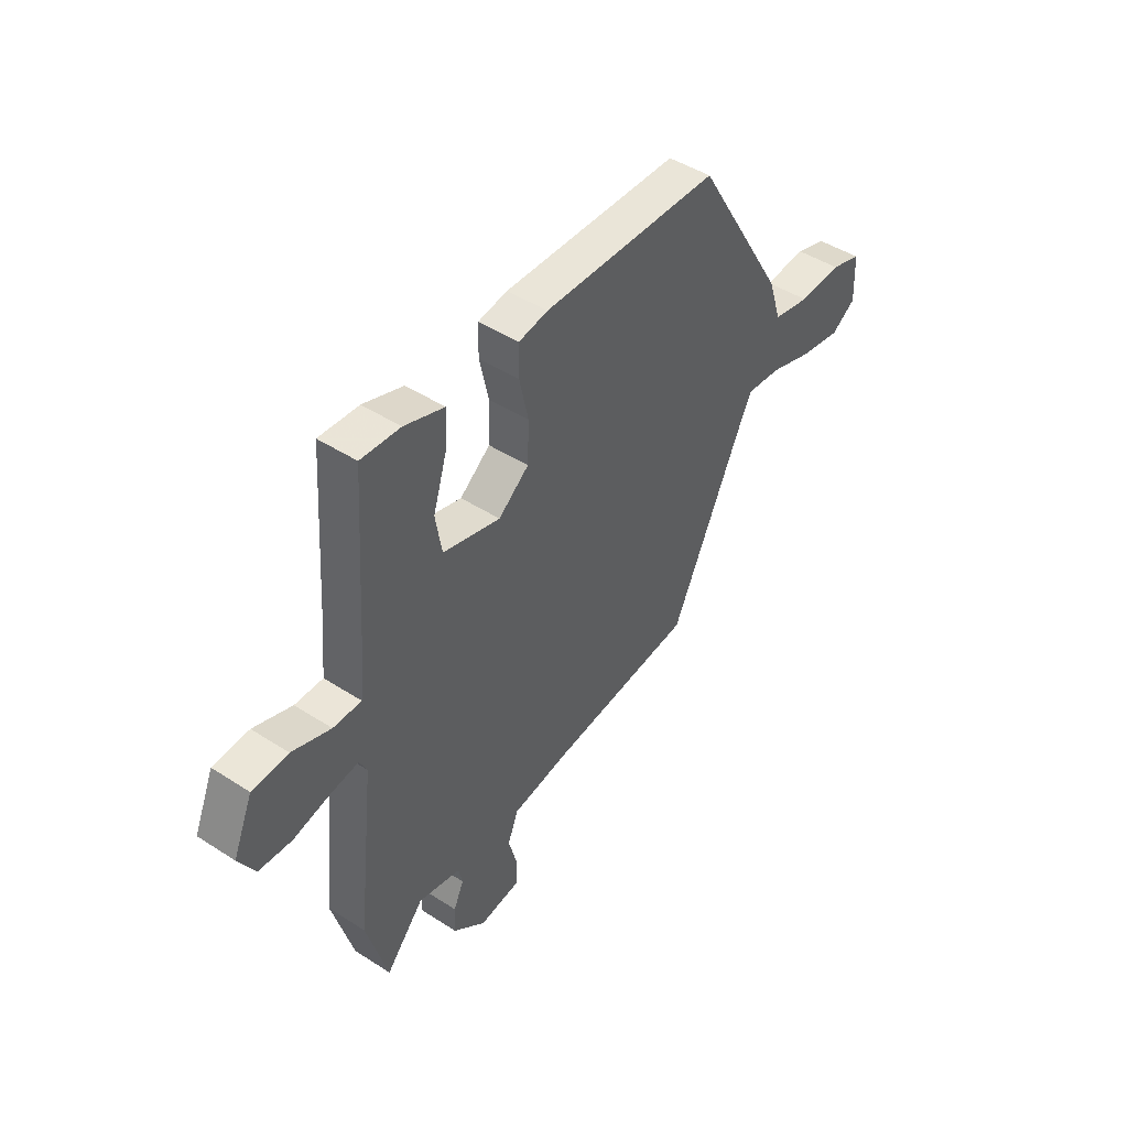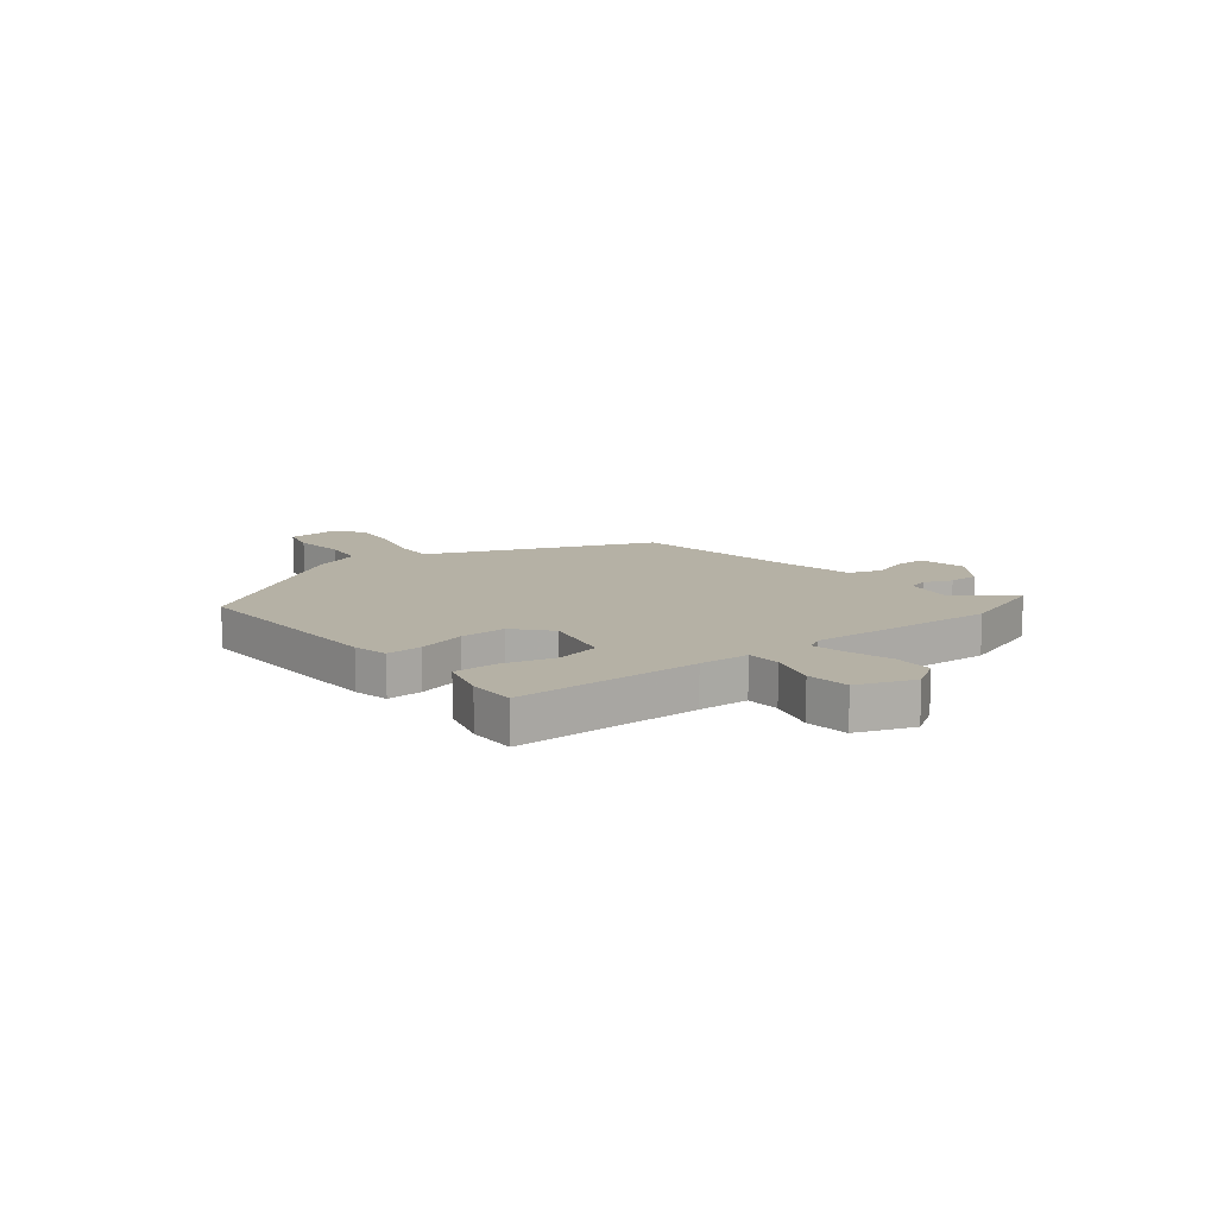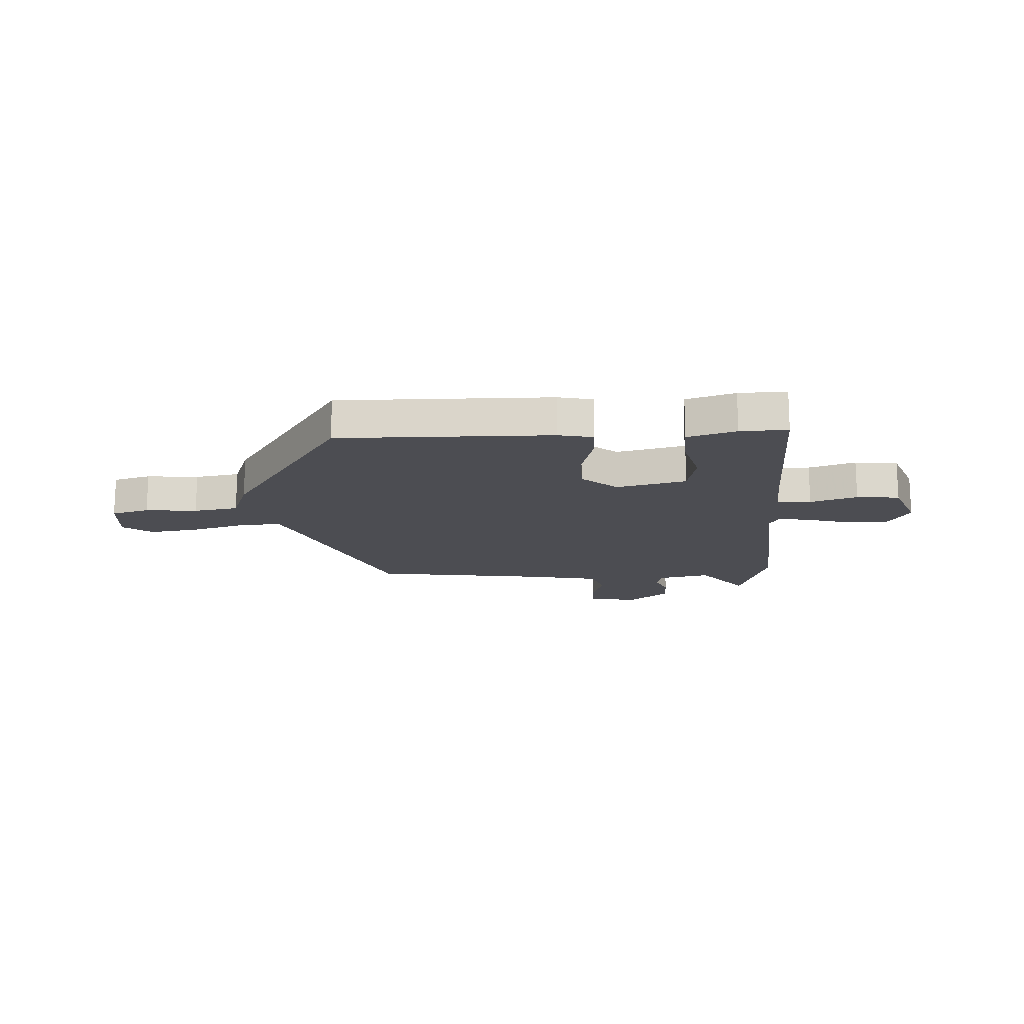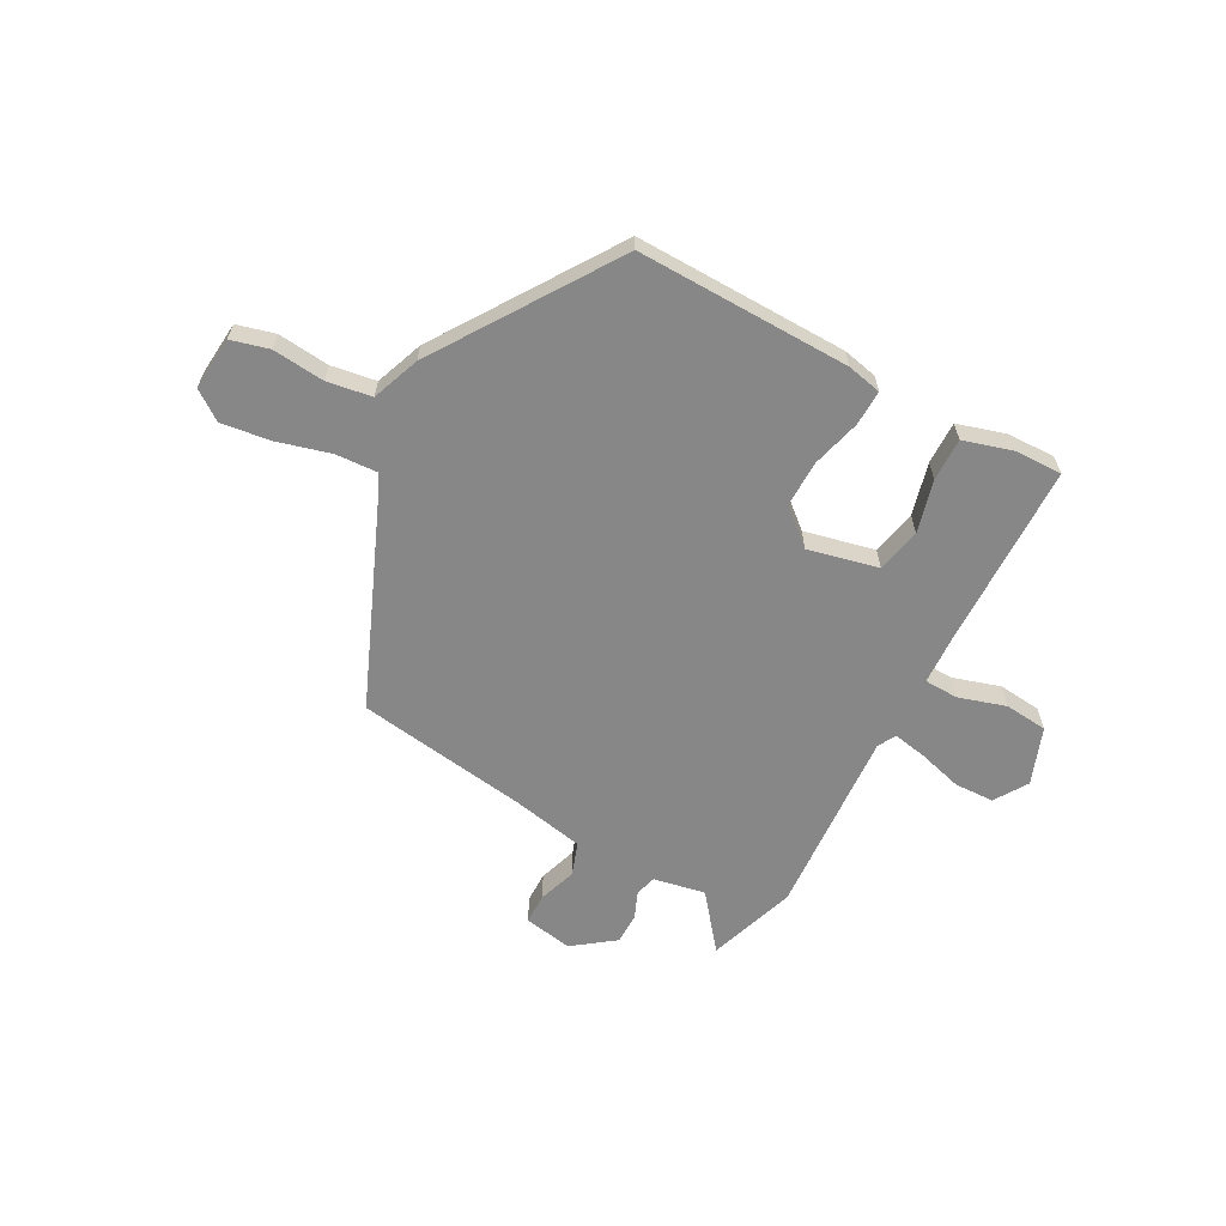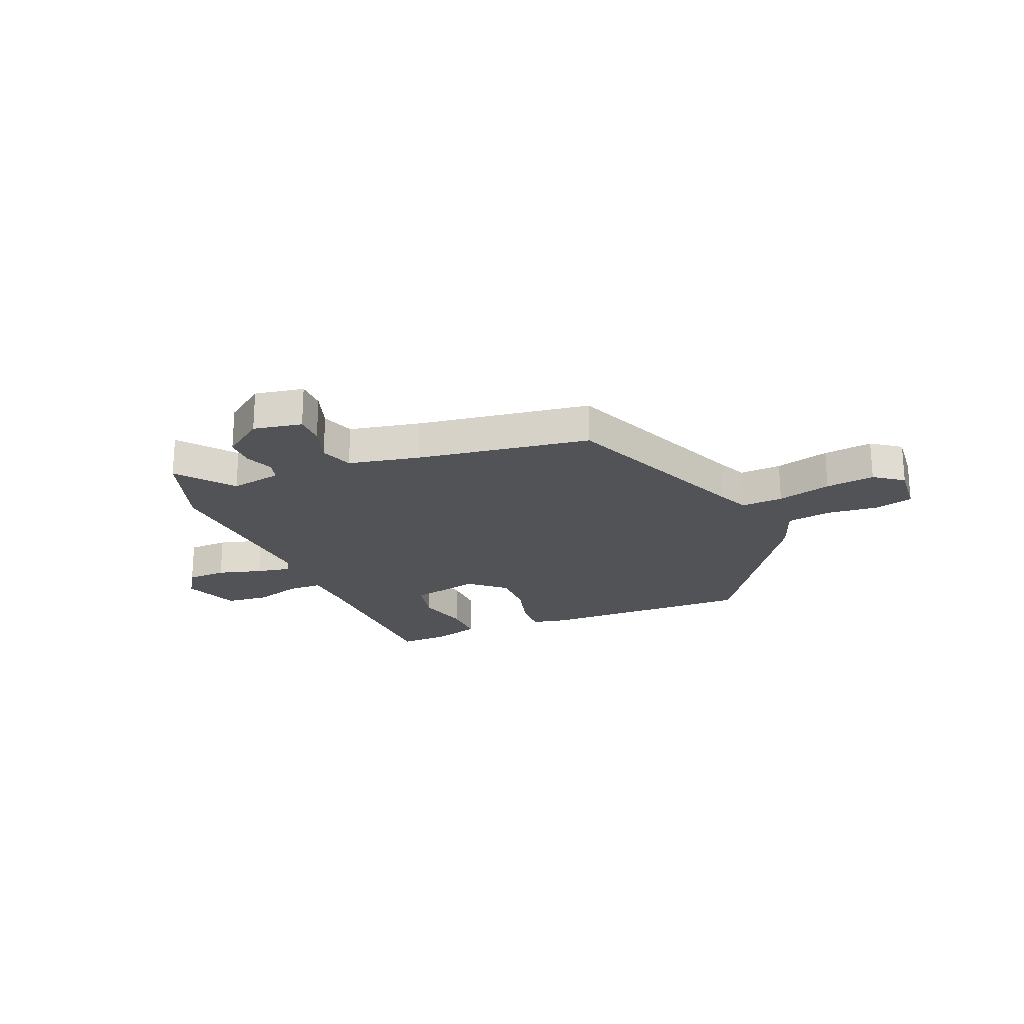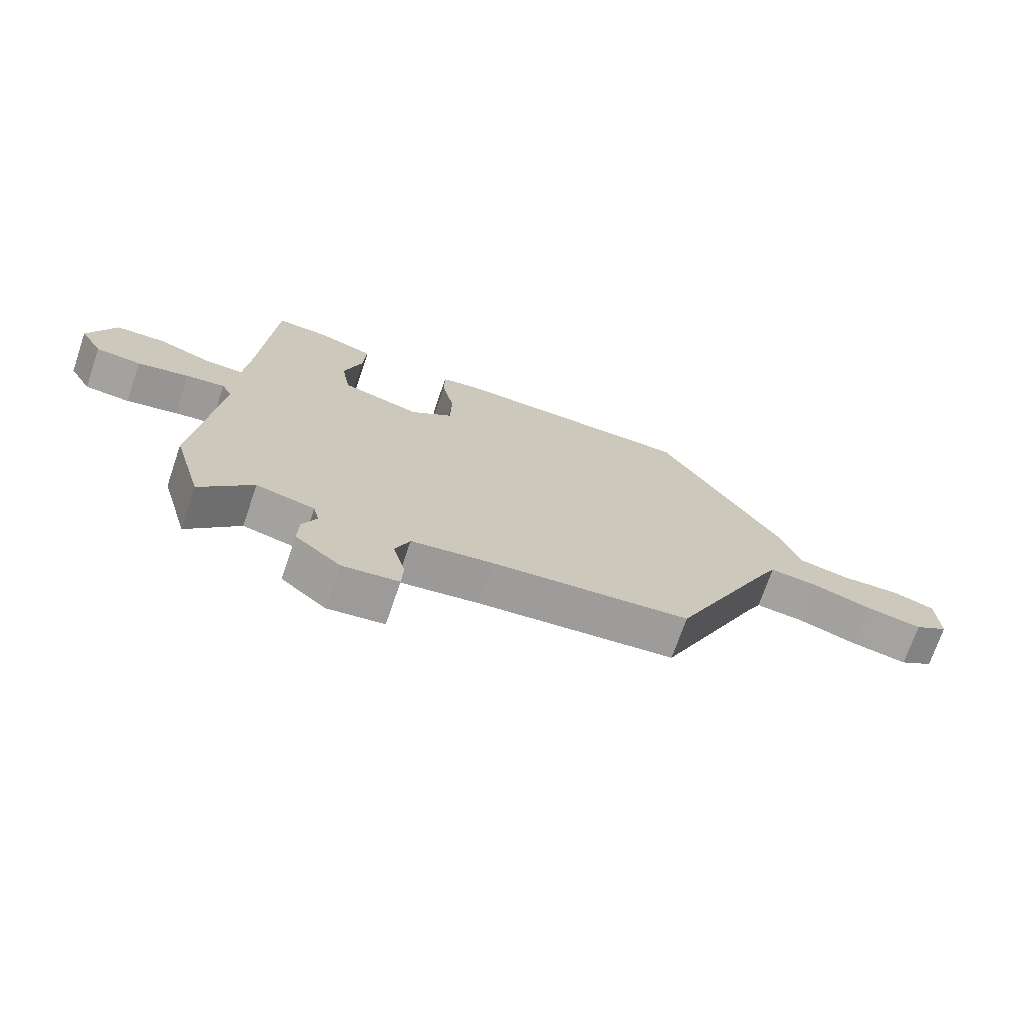
<metadata>
{"format":"obj","ext":"obj","renderer":"f3d","projection":"perspective","resolution":1024,"background":"white","views":[{"elev":46.0,"azim":126.5,"up":"+Z"},{"elev":11.8,"azim":48.4,"up":"+Y"},{"elev":-16.4,"azim":0.7,"up":"+Y"},{"elev":-62.6,"azim":-31.1,"up":"+Y"},{"elev":-22.0,"azim":-160.3,"up":"+Y"},{"elev":-71.7,"azim":161.1,"up":"+Z"}]}
</metadata>
<code>
v -0.311 0.07 -0.454
v -0.475 0.07 -0.108
v -0.503 0.07 -0.053
v -0.58 0.07 -0.061
v -0.678 0.07 -0.093
v -0.768 0.07 -0.109
v -0.823 0.07 -0.073
v -0.819 0.07 0.026
v -0.75 0.07 0.048
v -0.654 0.07 0.043
v -0.572 0.07 0.06
v -0.543 0.07 0.15
v -0.341 0.07 0.487
v 0.053 0.07 0.498
v 0.118 0.07 0.487
v 0.119 0.07 0.421
v 0.099 0.07 0.33
v 0.102 0.07 0.244
v 0.17 0.07 0.191
v 0.298 0.07 0.227
v 0.312 0.07 0.31
v 0.282 0.07 0.406
v 0.277 0.07 0.485
v 0.366 0.07 0.516
v 0.454 0.07 0.522
v 0.477 0.07 0.181
v 0.486 0.07 0.088
v 0.549 0.07 0.089
v 0.635 0.07 0.12
v 0.715 0.07 0.116
v 0.759 0.07 0.013
v 0.723 0.07 -0.05
v 0.65 0.07 -0.056
v 0.567 0.07 -0.037
v 0.504 0.07 -0.028
v 0.487 0.07 -0.062
v 0.526 0.07 -0.408
v 0.479 0.07 -0.574
v 0.394 0.07 -0.477
v 0.299 0.07 -0.5
v 0.29 0.07 -0.539
v 0.313 0.07 -0.589
v 0.315 0.07 -0.646
v 0.242 0.07 -0.706
v 0.151 0.07 -0.694
v 0.148 0.07 -0.638
v 0.168 0.07 -0.566
v 0.144 0.07 -0.506
v 0.011 0.07 -0.486
v -0.311 0 -0.454
v -0.475 0 -0.108
v -0.503 0 -0.053
v -0.58 0 -0.061
v -0.678 0 -0.093
v -0.768 0 -0.109
v -0.823 0 -0.073
v -0.819 0 0.026
v -0.75 0 0.048
v -0.654 0 0.043
v -0.572 0 0.06
v -0.543 0 0.15
v -0.341 0 0.487
v 0.053 0 0.498
v 0.118 0 0.487
v 0.119 0 0.421
v 0.099 0 0.33
v 0.102 0 0.244
v 0.17 0 0.191
v 0.298 0 0.227
v 0.312 0 0.31
v 0.282 0 0.406
v 0.277 0 0.485
v 0.366 0 0.516
v 0.454 0 0.522
v 0.477 0 0.181
v 0.486 0 0.088
v 0.549 0 0.089
v 0.635 0 0.12
v 0.715 0 0.116
v 0.759 0 0.013
v 0.723 0 -0.05
v 0.65 0 -0.056
v 0.567 0 -0.037
v 0.504 0 -0.028
v 0.487 0 -0.062
v 0.526 0 -0.408
v 0.479 0 -0.574
v 0.394 0 -0.477
v 0.299 0 -0.5
v 0.29 0 -0.539
v 0.313 0 -0.589
v 0.315 0 -0.646
v 0.242 0 -0.706
v 0.151 0 -0.694
v 0.148 0 -0.638
v 0.168 0 -0.566
v 0.144 0 -0.506
v 0.011 0 -0.486
f 45 46 47
f 44 45 47
f 43 44 47
f 42 43 47
f 41 42 47
f 40 41 47 48
f 39 40 48 49
f 36 37 38 39
f 32 33 34
f 31 32 34
f 30 31 34
f 29 30 34
f 28 29 34
f 27 28 34 35
f 24 25 26
f 23 24 26
f 22 23 26
f 21 22 26
f 20 21 26 27
f 27 35 36
f 20 27 36
f 19 20 36
f 15 16 17
f 14 15 17
f 13 14 17
f 12 13 17
f 11 12 17
f 11 17 18
f 8 9 10
f 7 8 10
f 6 7 10
f 5 6 10
f 4 5 10
f 3 4 10 11
f 49 1 2
f 39 49 2
f 36 39 2
f 19 36 2
f 18 19 2
f 18 2 3
f 3 11 18
f 96 95 94
f 96 94 93
f 96 93 92
f 96 92 91
f 96 91 90
f 97 96 90 89
f 98 97 89 88
f 88 87 86 85
f 83 82 81
f 83 81 80
f 83 80 79
f 83 79 78
f 83 78 77
f 84 83 77 76
f 75 74 73
f 75 73 72
f 75 72 71
f 75 71 70
f 76 75 70 69
f 85 84 76
f 85 76 69
f 85 69 68
f 66 65 64
f 66 64 63
f 66 63 62
f 66 62 61
f 66 61 60
f 67 66 60
f 59 58 57
f 59 57 56
f 59 56 55
f 59 55 54
f 59 54 53
f 60 59 53 52
f 51 50 98
f 51 98 88
f 51 88 85
f 51 85 68
f 51 68 67
f 52 51 67
f 67 60 52
f 1 50 51 2
f 2 51 52 3
f 3 52 53 4
f 4 53 54 5
f 5 54 55 6
f 6 55 56 7
f 7 56 57 8
f 8 57 58 9
f 9 58 59 10
f 10 59 60 11
f 11 60 61 12
f 12 61 62 13
f 13 62 63 14
f 14 63 64 15
f 15 64 65 16
f 16 65 66 17
f 17 66 67 18
f 18 67 68 19
f 19 68 69 20
f 20 69 70 21
f 21 70 71 22
f 22 71 72 23
f 23 72 73 24
f 24 73 74 25
f 25 74 75 26
f 26 75 76 27
f 27 76 77 28
f 28 77 78 29
f 29 78 79 30
f 30 79 80 31
f 31 80 81 32
f 32 81 82 33
f 33 82 83 34
f 34 83 84 35
f 35 84 85 36
f 36 85 86 37
f 37 86 87 38
f 38 87 88 39
f 39 88 89 40
f 40 89 90 41
f 41 90 91 42
f 42 91 92 43
f 43 92 93 44
f 44 93 94 45
f 45 94 95 46
f 46 95 96 47
f 47 96 97 48
f 48 97 98 49
f 49 98 50 1

</code>
